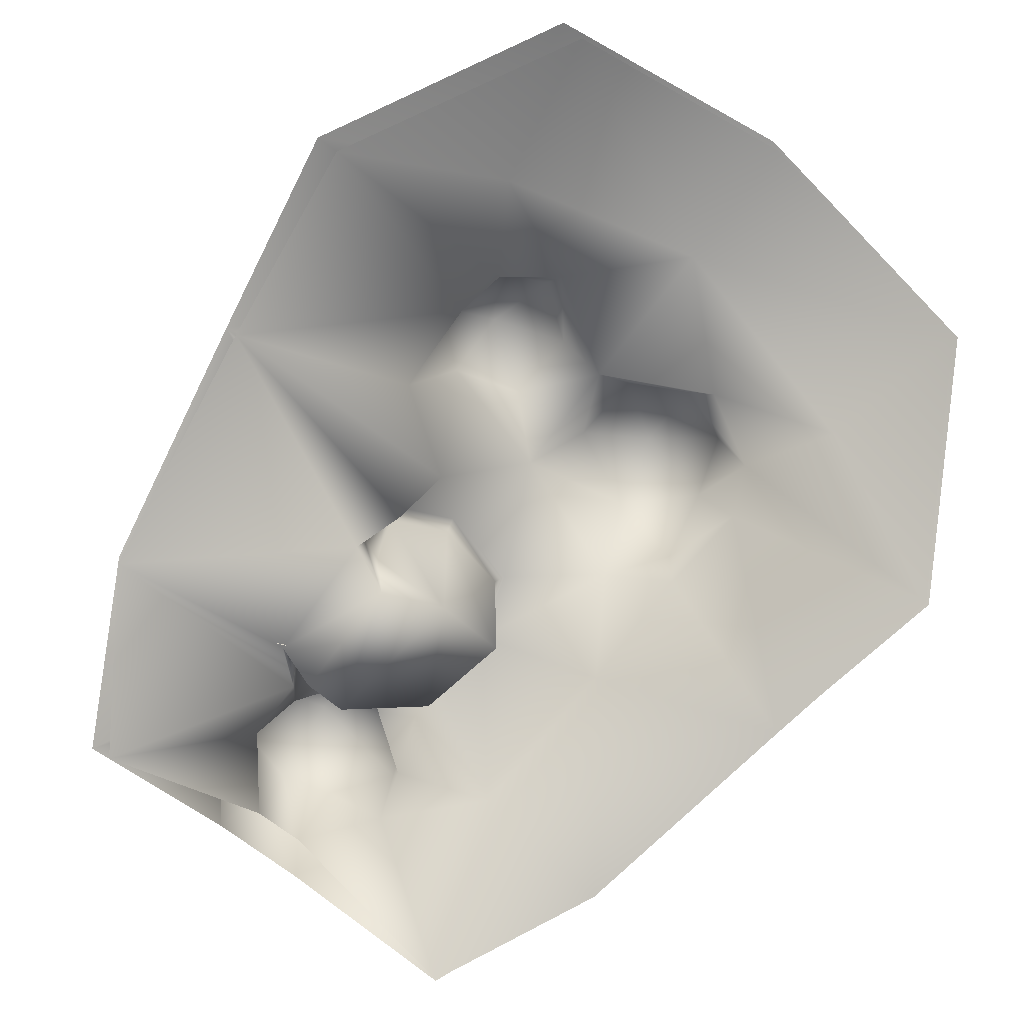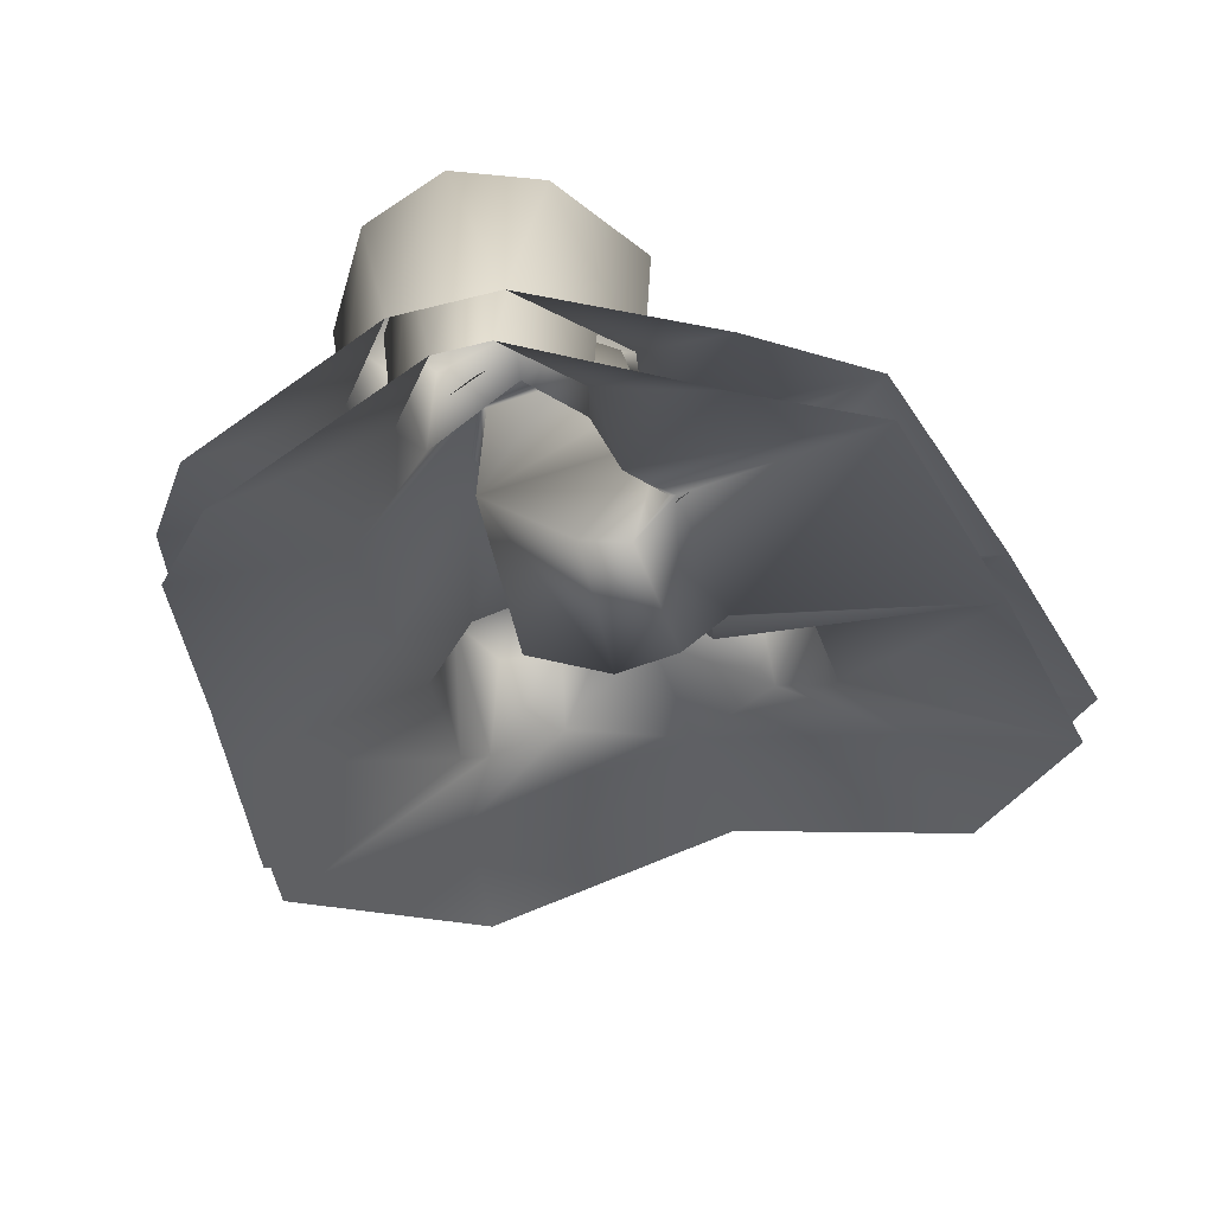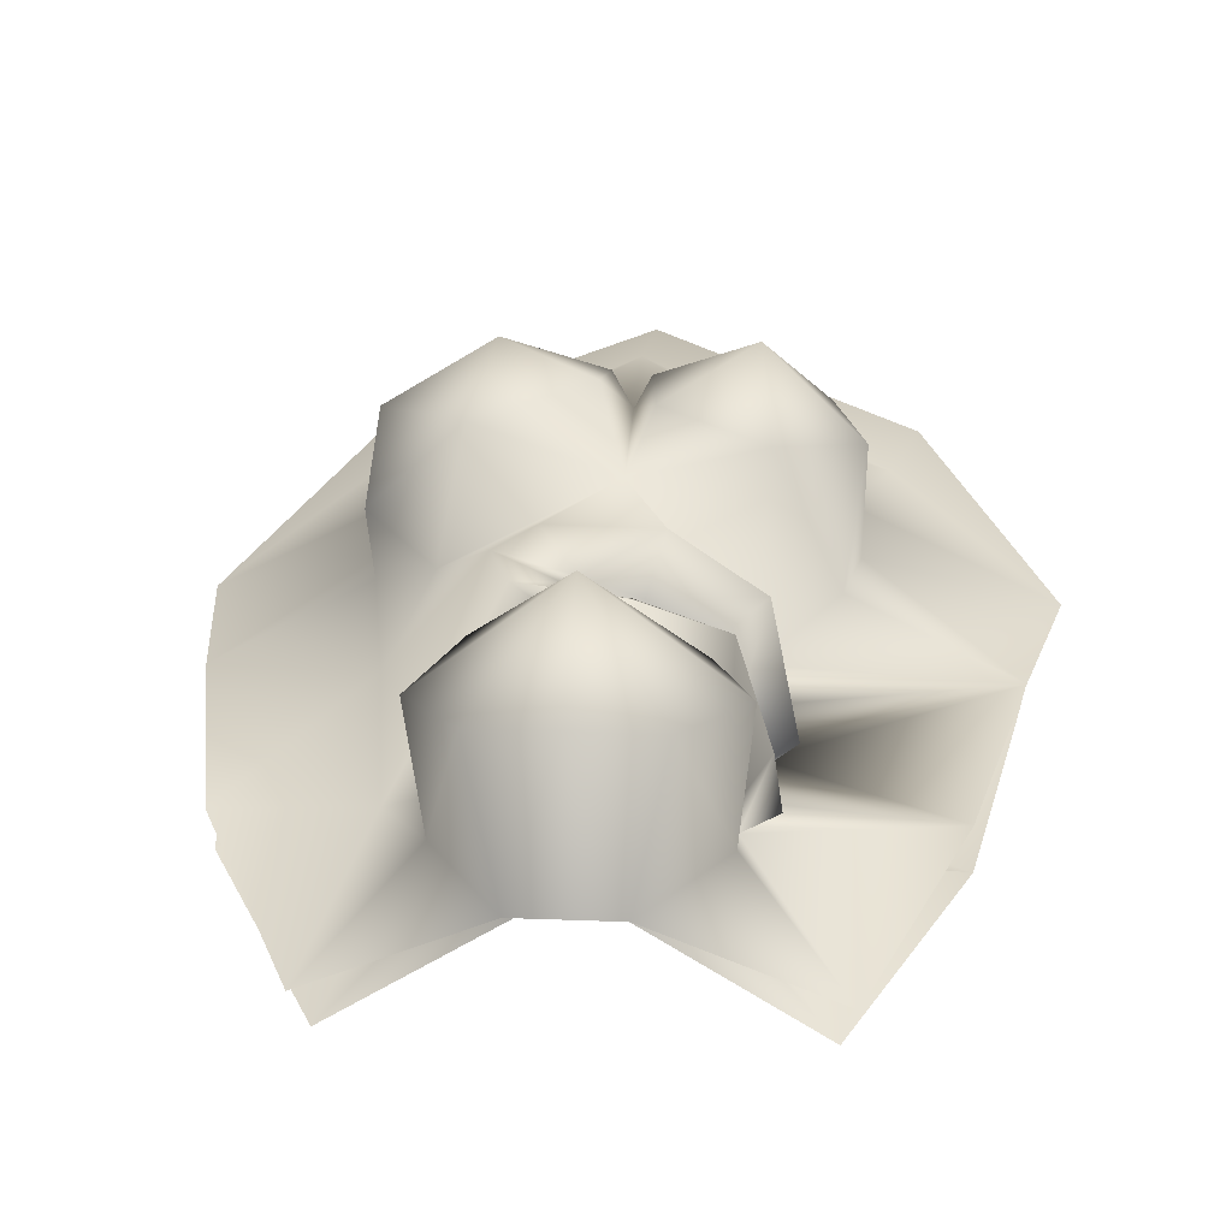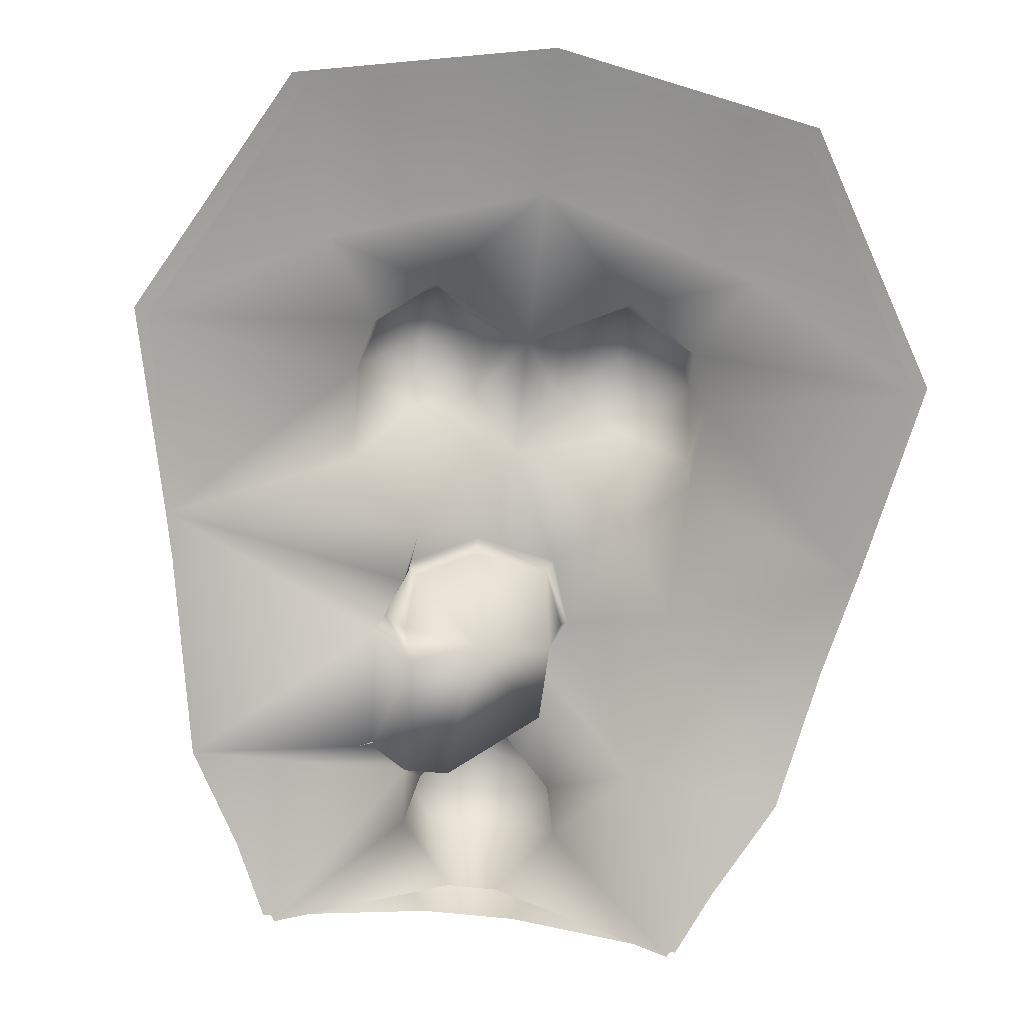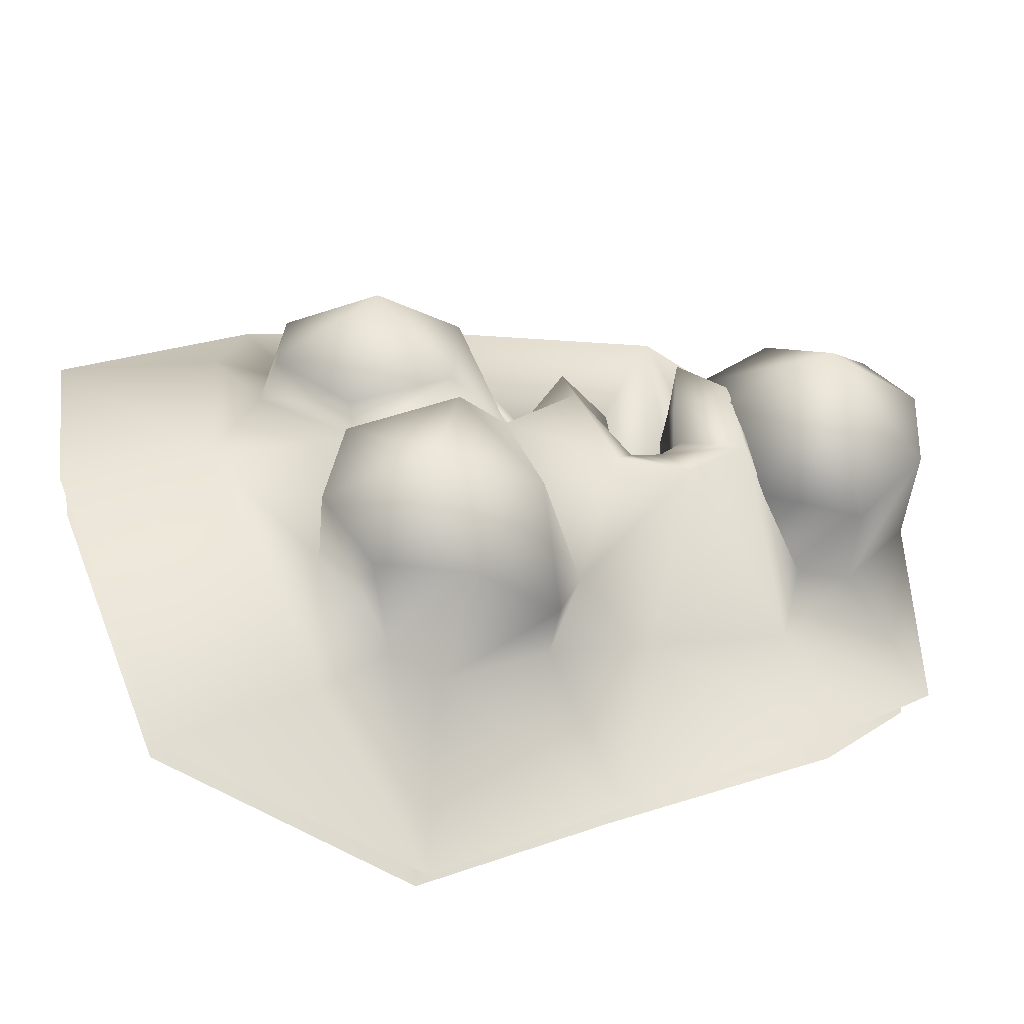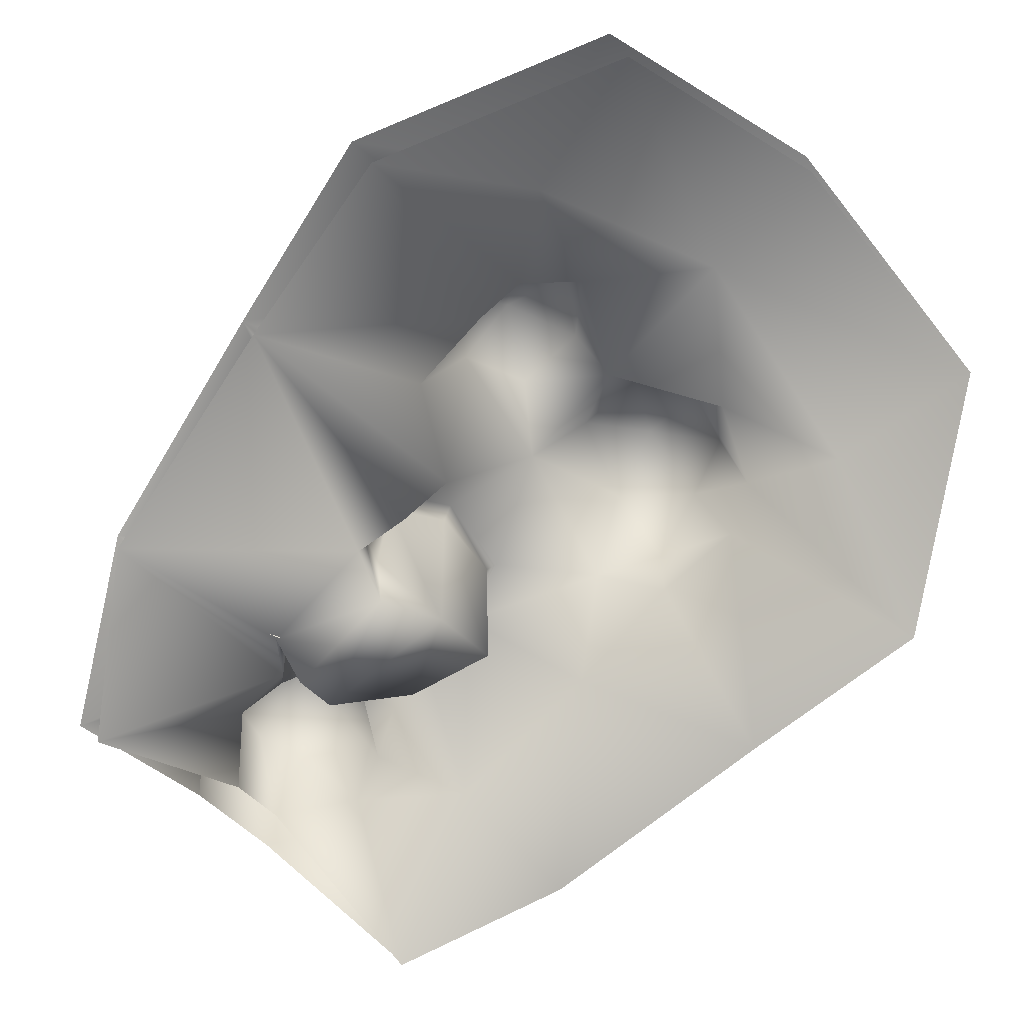
<metadata>
{"format":"obj","ext":"obj","renderer":"f3d","projection":"perspective","resolution":1024,"background":"white","views":[{"elev":-69.2,"azim":-38.3,"up":"+Z"},{"elev":-46.9,"azim":-163.6,"up":"+Z"},{"elev":15.8,"azim":-175.1,"up":"+Z"},{"elev":-64.6,"azim":-6.3,"up":"+Z"},{"elev":45.4,"azim":73.3,"up":"+Z"},{"elev":-61.9,"azim":-43.4,"up":"+Z"}]}
</metadata>
<code>
o Mesh_0089_Mesh_0089Mesh
v 0.02764 0.2704 0.1706
v 0.1569 0.1384 0.1665
v 0.1368 0.2548 0.1475
v 0.07401 0.1742 0.1798
v 0.0799 0.1206 0.2083
v 0.09733 0.01713 0.2256
v 0.03213 0.2116 0.2355
v 0.04439 0.04196 0.2464
v -0.0788 0.05622 0.2249
v -0.104 0.0171 0.2256
v -0.1788 0.04463 0.1745
v -0.059 0.1162 0.2677
v -0.165 0.1384 0.1665
v -0.05303 0.1622 0.1674
v 0.05445 0.141 0.2181
v 0.01518 0.1065 0.2836
v 0.08063 0.07576 0.207
v 0.08153 0.1213 0.2453
v 0.08018 0.09379 0.2732
v 0.05212 0.122 0.2744
v 0.06895 0.06438 0.2755
v 0.0153 0.07068 0.2794
v 0.04231 0.05569 0.2794
v 0.07411 0.05622 0.2249
v 0.04608 0.09027 0.2929
v -0.003622 0.1266 0.2495
v -0.02671 0.1078 0.2743
v -0.003622 0.07171 0.259
v -0.02423 0.07355 0.2776
v -0.04955 0.05569 0.2794
v -0.07363 0.06438 0.2712
v -0.05163 0.04196 0.2464
v -0.08532 0.07576 0.207
v -0.08247 0.1206 0.2083
v -0.08486 0.09379 0.2641
v -0.04753 0.1389 0.1798
v -0.05574 0.08947 0.2929
v -0.03512 0.27 0.1694
v -0.04109 0.2908 0.1602
v -0.1449 0.2548 0.1475
v 0.0898 0.3178 0.1055
v 0.007967 0.3231 0.1563
v 0.01984 0.3222 0.2179
v -0.03531 0.2659 0.2181
v -0.02717 0.3222 0.2179
v -0.09788 0.3178 0.1055
v 0.02783 0.2656 0.2237
v -0.04666 0.2932 0.2164
v -0.05112 0.1633 0.1784
v -0.06026 0.1823 0.1705
v -0.003837 0.2579 0.2169
v -0.003703 0.2665 0.2355
v -0.05501 0.24 0.1851
v -0.04196 0.2407 0.2174
v -0.0138 0.2433 0.2281
v 0.01701 0.2373 0.2312
v 0.02069 0.2375 0.2341
v 0.01804 0.1825 0.2331
v -0.01774 0.171 0.2393
v -0.0522 0.1787 0.2191
v -0.04537 0.1839 0.1282
v 0.1708 0.04463 0.1745
v -0.003342 -0.001574 0.2681
v 0.1097 -0.05543 0.227
v -0.0049 -0.06744 0.2683
v -0.1182 -0.05541 0.227
v -0.01324 0.2469 0.2295
v -0.05542 0.2415 0.1874
v -0.04376 0.2567 0.1518
v -0.05711 0.2422 0.1497
v 0.03301 0.2908 0.1602
v 0.06467 0.2465 0.1501
v -0.01815 0.1747 0.2283
v -0.04638 0.1821 0.2138
v -0.04992 0.183 0.1588
v -0.01672 0.1746 0.1339
v 0.01991 0.2367 0.1804
v -0.02323 0.2445 0.1334
v -0.04236 0.2384 0.2104
v 0.01816 0.1807 0.1486
v 0.02861 0.2115 0.232
v 0.02138 0.1791 0.2379
v -0.003837 0.33 0.221
v -0.003837 0.2984 0.2503
v 0.03922 0.2932 0.2164
v -0.01581 0.3231 0.1563
v -0.06381 0.1799 0.1472
v -0.06017 0.2423 0.1485
v -0.04343 0.2419 0.1285
f 71 1 72
f 4 72 7
f 2 3 4
f 15 5 4
f 4 5 2
f 5 17 2
f 2 17 62
f 17 24 62
f 62 24 6
f 24 8 6
f 6 8 63
f 4 7 15
f 15 7 82
f 8 28 63
f 63 28 32
f 9 10 32
f 32 10 63
f 33 11 9
f 9 11 10
f 34 13 33
f 33 13 11
f 12 36 34
f 34 36 13
f 87 13 14
f 14 13 36
f 82 26 15
f 15 26 20
f 26 16 20
f 20 16 25
f 20 18 15
f 15 18 5
f 18 17 5
f 18 20 19
f 19 20 25
f 18 19 17
f 17 19 24
f 19 21 24
f 19 25 21
f 22 23 25
f 25 23 21
f 28 8 22
f 22 8 23
f 8 24 23
f 23 24 21
f 25 16 22
f 22 16 28
f 16 26 28
f 28 26 27
f 28 27 29
f 29 27 37
f 28 29 32
f 32 29 30
f 29 37 30
f 30 37 31
f 37 35 31
f 31 35 9
f 35 33 9
f 30 31 32
f 32 31 9
f 33 35 34
f 37 12 35
f 35 12 34
f 36 12 26
f 26 12 27
f 12 37 27
f 7 72 57
f 69 38 39
f 39 46 69
f 69 46 40
f 88 69 40
f 71 43 85
f 41 42 71
f 71 42 43
f 85 84 47
f 47 84 52
f 84 44 52
f 84 48 44
f 48 45 39
f 39 45 86
f 46 39 86
f 47 51 1
f 71 85 1
f 1 85 47
f 51 44 38
f 38 44 48
f 39 38 48
f 36 60 49
f 49 60 50
f 47 52 51
f 51 52 44
f 69 88 70
f 70 88 89
f 89 53 70
f 70 53 68
f 53 79 68
f 68 79 54
f 79 55 54
f 54 55 67
f 55 57 67
f 55 56 57
f 57 56 81
f 57 81 7
f 7 81 58
f 7 58 82
f 82 58 59
f 58 73 59
f 59 73 60
f 73 74 60
f 60 74 75
f 60 75 50
f 50 75 61
f 61 87 50
f 50 87 49
f 87 14 49
f 49 14 36
f 62 6 64
f 64 6 63
f 64 63 65
f 65 63 66
f 63 10 66
f 66 10 11
f 72 1 57
f 57 1 51
f 57 51 67
f 67 51 38
f 67 38 54
f 54 38 68
f 38 69 68
f 68 69 70
f 71 72 41
f 41 72 3
f 72 4 3
f 73 76 74
f 74 76 75
f 78 61 76
f 76 61 75
f 58 80 73
f 73 80 76
f 80 77 76
f 76 77 78
f 79 53 77
f 77 53 78
f 53 89 78
f 78 89 61
f 79 77 55
f 55 77 56
f 77 80 56
f 56 80 81
f 80 58 81
f 82 59 26
f 26 59 36
f 59 60 36
f 86 45 83
f 83 45 84
f 45 48 84
f 85 43 84
f 84 43 83
f 43 42 83
f 83 42 86
f 13 87 40
f 40 87 88
f 87 61 88
f 88 61 89
o Mesh_0090.001_Mesh_0090Mesh.001
v 0.03701 0.2161 0.2554
v 0.0854 0.1811 0.1961
v 0.02189 0.1849 0.2581
v 0.06685 0.1524 0.2307
v 0.1641 0.1428 0.1857
v 0.09743 0.07812 0.2194
v 0.1069 0.0206 0.244
v 0.09032 0.05595 0.2382
v -0.00328 -0.000337 0.2891
v 0.09869 0.1326 0.2498
v 0.09575 0.1286 0.2194
v -0.007115 0.1389 0.2662
v 0.05646 0.1376 0.2877
v 0.04852 0.09127 0.3137
v 0.04297 0.04021 0.2936
v 0.09773 0.09546 0.2847
v 0.08203 0.05305 0.2874
v 0.05151 0.0352 0.265
v 0.005326 0.1137 0.3006
v 0.00466 0.06073 0.2945
v -0.005057 0.06631 0.2793
v -0.01287 0.06635 0.2937
v -0.05927 0.09248 0.3134
v -0.0495 0.04069 0.2941
v -0.08844 0.05385 0.2817
v -0.05949 0.03279 0.2636
v -0.06546 0.133 0.2784
v -0.09494 0.1334 0.2192
v -0.1036 0.09799 0.2727
v -0.1018 0.0786 0.2196
v -0.01803 0.1165 0.2913
v 0.05026 0.298 0.1698
v 0.1379 0.2632 0.1667
v -0.03988 0.3375 0.2245
v -0.003877 0.3494 0.2289
v 0.03257 0.3375 0.2245
v 0.0181 0.3413 0.1587
v -0.02592 0.3413 0.1588
v -0.05999 0.295 0.1684
v -0.004185 0.3014 0.2711
v 0.05901 0.2957 0.223
v 0.04105 0.2519 0.2325
v -0.004793 0.2519 0.2506
v 0.09648 0.3273 0.123
v -0.05349 0.2409 0.1683
v -0.05919 0.2647 0.1636
v -0.1443 0.2602 0.1678
v -0.1041 0.3274 0.1231
v -0.02713 0.1797 0.256
v -0.06023 0.1492 0.1931
v -0.1686 0.1446 0.1862
v -0.06428 0.1882 0.1665
v -0.0658 0.169 0.1826
v -0.0954 0.05643 0.2377
v -0.04873 0.2516 0.2255
v 0.003477 0.1928 0.1575
v -0.02146 0.1891 0.1483
v 0.007374 0.2209 0.186
v -0.04649 0.2027 0.2177
v 0.01017 0.2109 0.242
v -0.0305 0.2296 0.1463
v -0.0447 0.235 0.2135
v 0.002004 0.2245 0.2384
v -0.05567 0.2363 0.1837
v -0.03871 0.1946 0.145
v -0.1135 0.02079 0.244
v -0.1271 -0.05365 0.246
v -0.1879 0.04886 0.1929
v 0.1801 0.04877 0.1928
v 0.1186 -0.05393 0.246
v -0.005031 -0.0674 0.2893
v -0.05567 0.2718 0.1734
v 0.07361 0.2558 0.1667
v -0.05638 0.2429 0.2325
v -0.07143 0.2545 0.1914
v 0.04689 0.2723 0.1788
v -0.003109 0.2591 0.2357
v -0.0663 0.2951 0.2236
v 0.005602 0.1975 0.241
v -0.0196 0.1953 0.232
v -0.06739 0.1863 0.2314
v -0.04714 0.2038 0.1596
v -0.07955 0.1899 0.1738
v -0.07123 0.1579 0.1812
v -0.01753 0.2271 0.2409
v -0.01874 0.2544 0.2483
v 0.02625 0.247 0.2519
v -0.0772 0.2483 0.1502
v -0.03673 0.2292 0.1438
f 121 162 165
f 91 90 162
f 94 91 122
f 92 90 93
f 93 90 91
f 93 91 100
f 100 91 94
f 100 94 95
f 95 94 158
f 95 158 97
f 97 158 96
f 97 96 107
f 107 96 98
f 107 98 110
f 110 98 115
f 93 100 99
f 99 100 95
f 92 93 101
f 101 93 102
f 93 99 102
f 101 102 108
f 108 102 103
f 95 105 99
f 99 105 102
f 105 103 102
f 110 109 107
f 107 109 104
f 109 103 104
f 104 103 106
f 103 105 106
f 106 105 97
f 105 95 97
f 106 97 104
f 104 97 107
f 103 109 108
f 108 109 110
f 108 110 101
f 101 110 120
f 110 111 120
f 120 111 112
f 112 111 113
f 113 111 115
f 111 110 115
f 115 114 113
f 113 114 112
f 120 112 116
f 116 112 118
f 112 114 118
f 118 114 143
f 114 115 143
f 116 118 117
f 117 118 119
f 118 143 119
f 139 101 116
f 116 101 120
f 90 176 162
f 122 91 162
f 121 133 162
f 162 133 122
f 167 123 129
f 130 129 125
f 125 129 124
f 129 123 124
f 124 123 127
f 125 124 126
f 126 124 127
f 167 128 123
f 137 127 128
f 128 127 123
f 132 144 129
f 129 144 167
f 130 131 129
f 129 131 132
f 133 121 126
f 126 121 125
f 121 130 125
f 134 136 135
f 161 135 128
f 128 135 137
f 135 136 137
f 139 170 138
f 92 101 138
f 138 101 139
f 139 173 170
f 170 173 172
f 116 117 139
f 139 117 140
f 141 142 140
f 140 142 139
f 140 136 141
f 141 136 134
f 141 134 154
f 154 134 178
f 117 119 140
f 140 119 157
f 119 143 157
f 157 143 155
f 143 115 155
f 155 115 98
f 131 166 132
f 132 166 144
f 149 145 152
f 146 147 145
f 145 147 152
f 171 146 148
f 148 146 169
f 146 145 169
f 169 145 168
f 145 149 168
f 151 147 153
f 153 147 150
f 147 146 150
f 150 146 154
f 146 171 154
f 151 174 147
f 147 174 152
f 153 150 178
f 178 150 154
f 98 156 155
f 155 156 157
f 158 159 96
f 96 159 98
f 159 160 98
f 98 160 156
f 161 164 135
f 135 164 177
f 162 176 165
f 165 176 166
f 176 175 166
f 166 175 161
f 175 163 161
f 161 163 164
f 121 165 130
f 130 165 131
f 165 166 131
f 166 161 144
f 144 161 167
f 161 128 167
f 168 138 169
f 169 138 170
f 169 170 148
f 148 170 171
f 170 172 171
f 171 172 154
f 172 141 154
f 172 173 141
f 141 173 142
f 173 139 142
f 174 176 152
f 152 176 149
f 176 90 149
f 149 90 168
f 90 92 168
f 168 92 138
f 177 164 153
f 153 164 151
f 164 163 151
f 151 163 174
f 163 175 174
f 174 175 176
f 135 177 134
f 134 177 178
f 177 153 178

</code>
